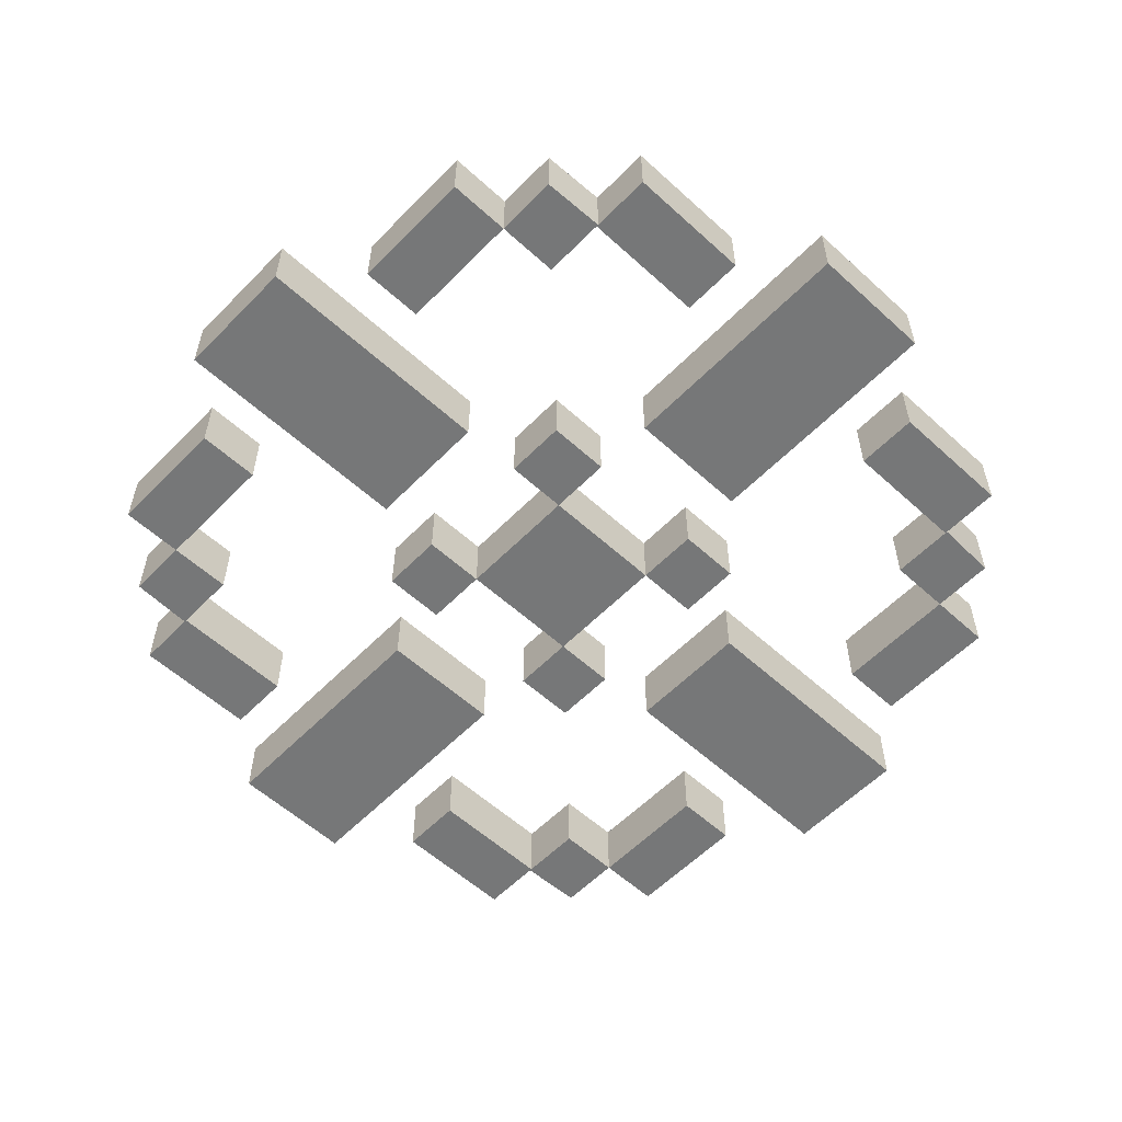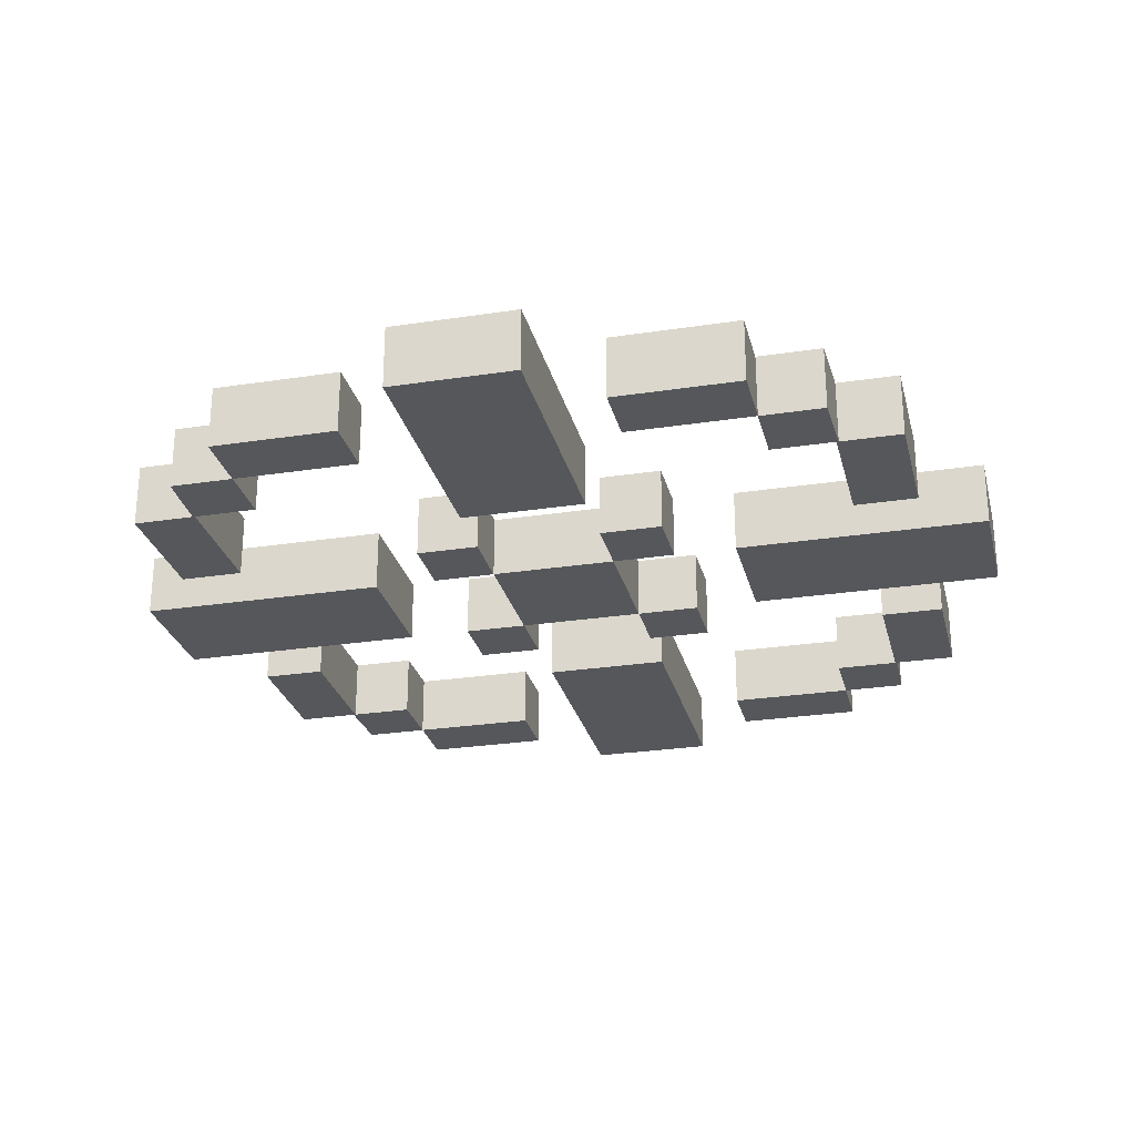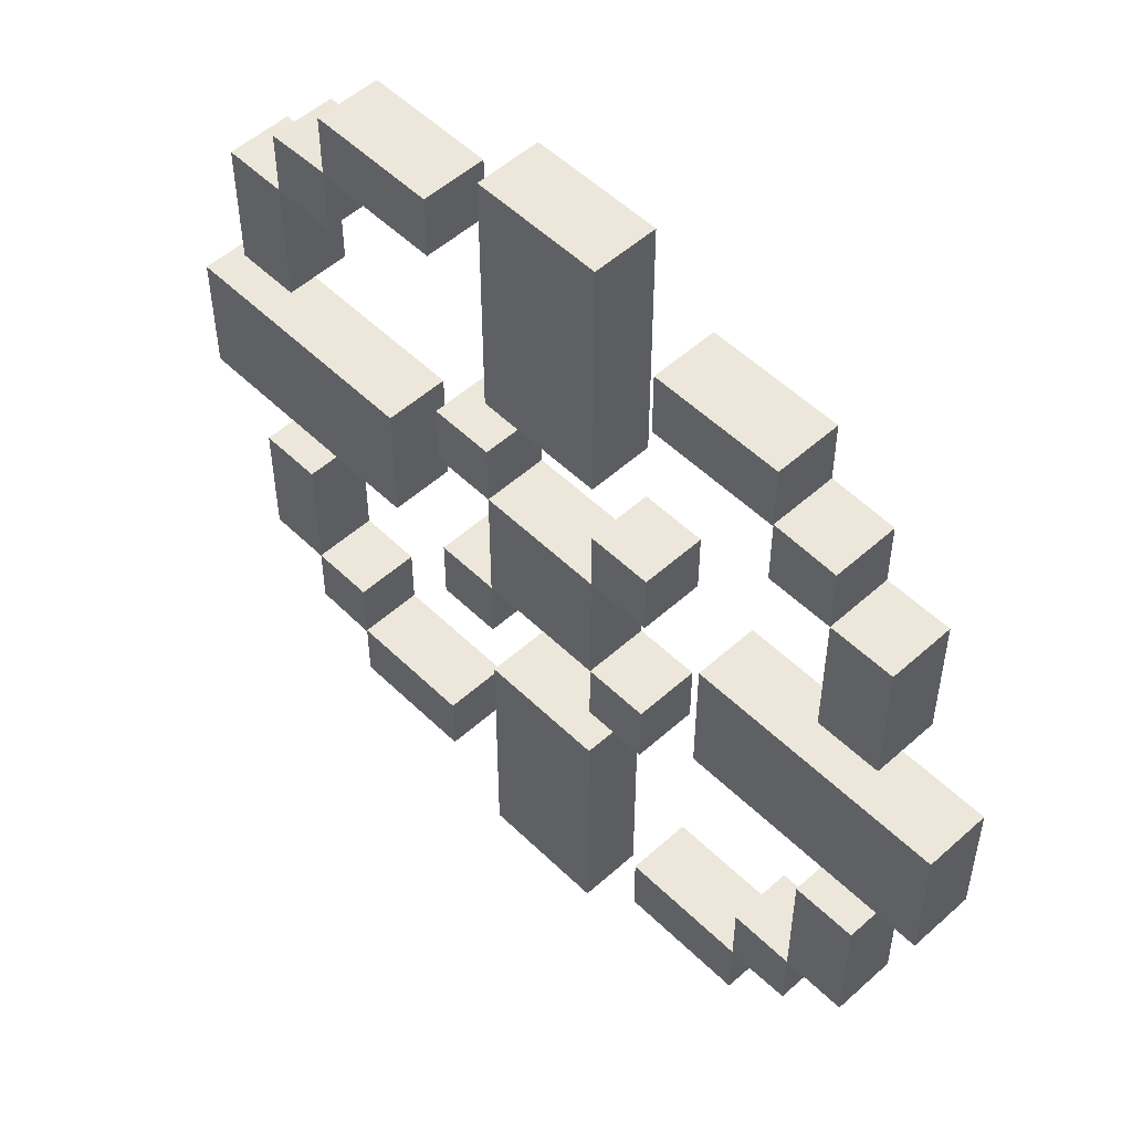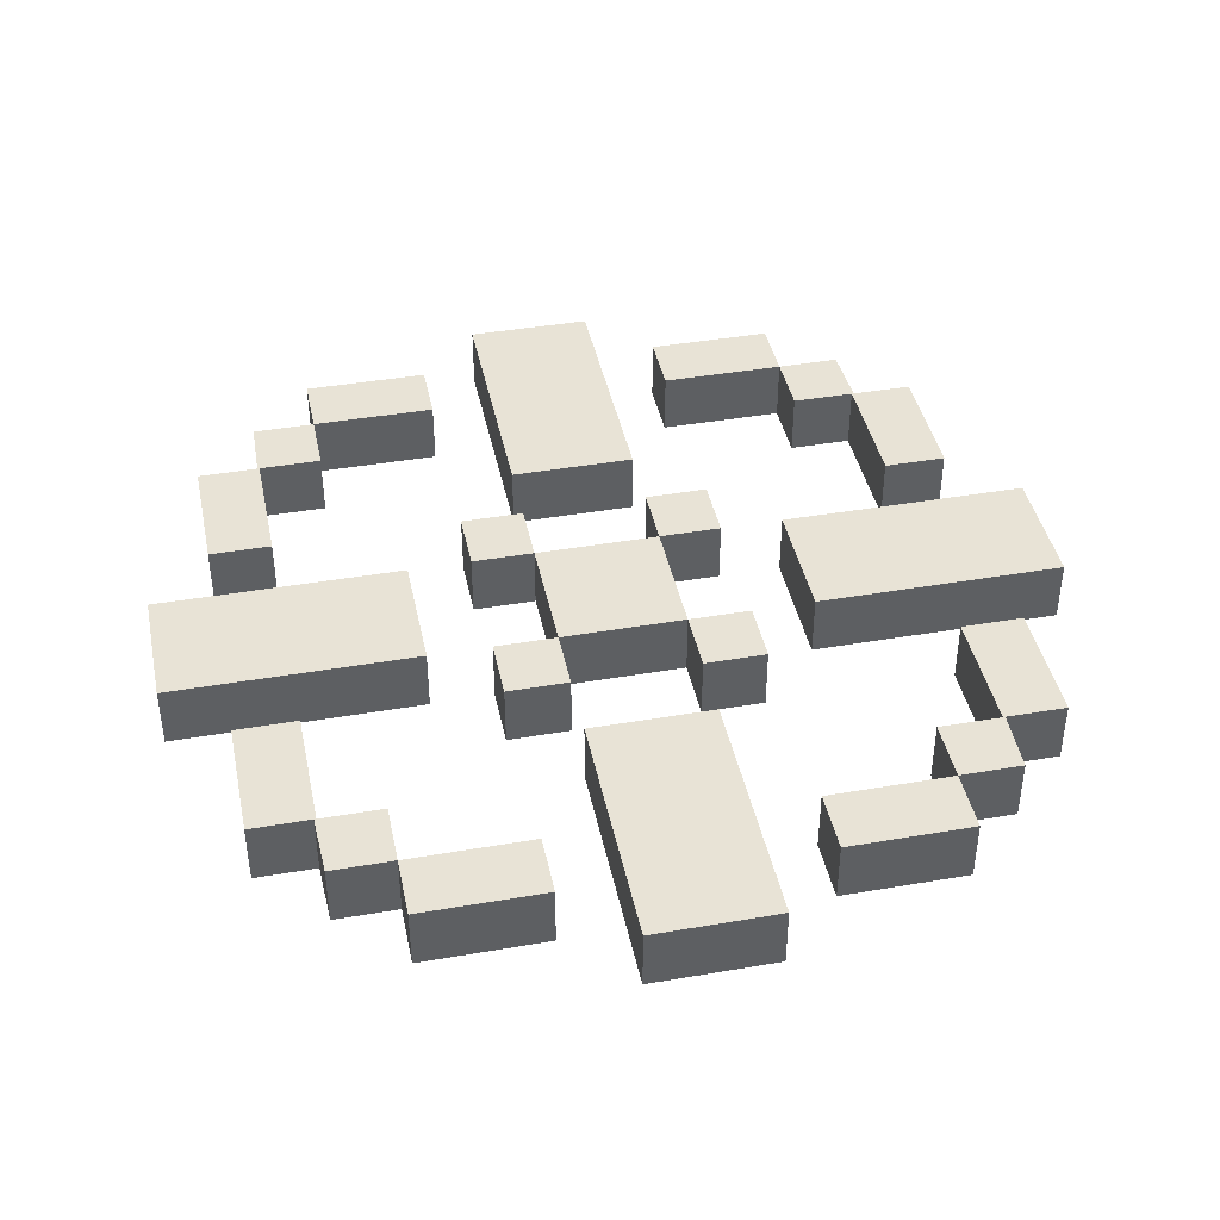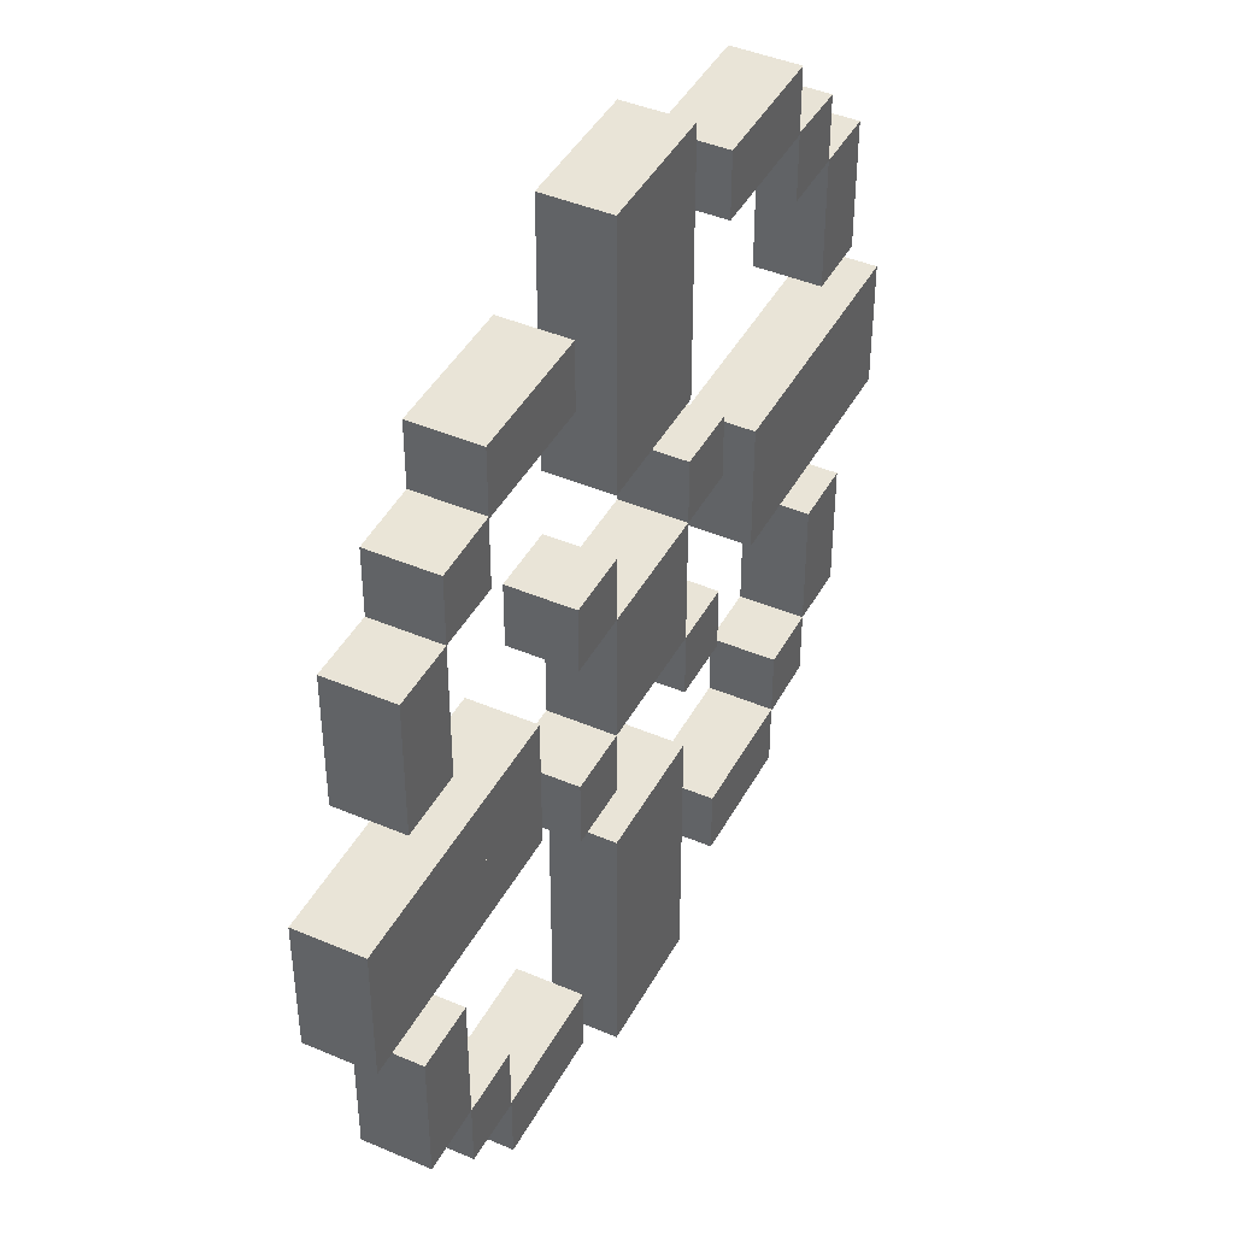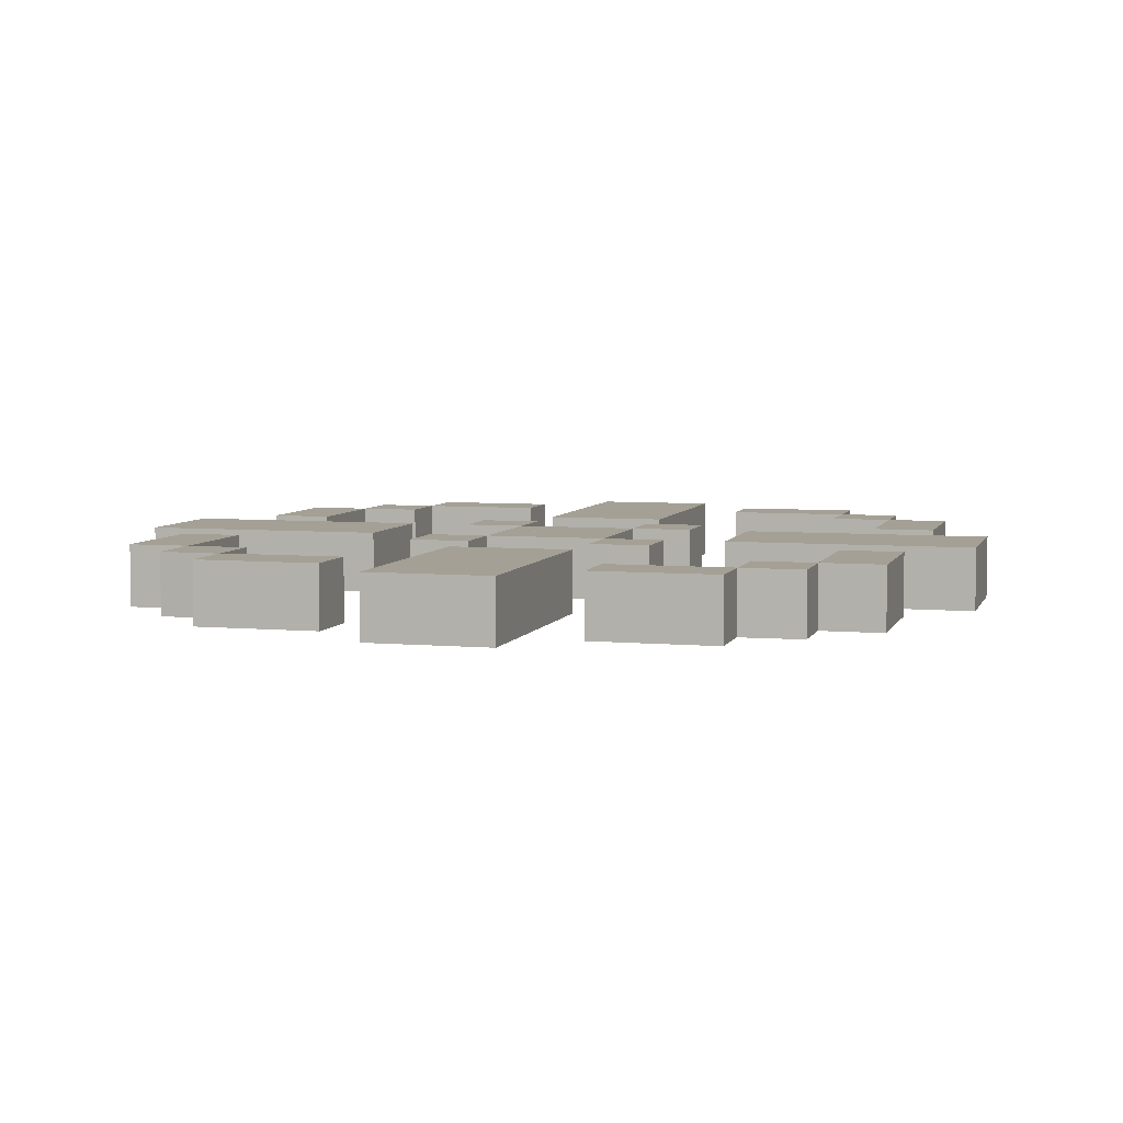
<metadata>
{"format":"obj","ext":"obj","renderer":"f3d","projection":"perspective","resolution":1024,"background":"white","views":[{"elev":-57.0,"azim":136.5,"up":"+Y"},{"elev":-26.9,"azim":-76.6,"up":"+Y"},{"elev":52.7,"azim":46.1,"up":"+Z"},{"elev":41.7,"azim":78.3,"up":"+Y"},{"elev":43.3,"azim":-63.2,"up":"+Z"},{"elev":5.7,"azim":15.5,"up":"+Y"}]}
</metadata>
<code>
o Crit Upgrade
g Crit Upgrade
v 0 0.0625 0
v 0.125 0.0625 0
v 0.125 0.0625 0.0625
v 0 0.0625 0.0625
v 0.125 0 0
v 0 0 0
v 0 0 0.0625
v 0.125 0 0.0625
v 0 0.0625 0.25
v 0 0.0625 0.3125
v -0.0625 0.0625 0.3125
v -0.0625 0.0625 0.25
v 0 2.98e-08 0.25
v -0.0625 2.98e-08 0.25
v -0.0625 2.98e-08 0.3125
v 0 2.98e-08 0.3125
v 0.25 0.0625 0.125
v 0.25 0.0625 0.25
v 0.1875 0.0625 0.25
v 0.1875 0.0625 0.125
v 0.25 1.49e-08 0.125
v 0.1875 1.49e-08 0.125
v 0.1875 0 0.25
v 0.25 0 0.25
v -0.125 0.0625 0.1875
v -0.125 0.0625 -0.0625
v -0.0625 0.0625 -0.0625
v -0.0625 0.0625 0.1875
v -0.0625 2.235e-08 -0.0625
v -0.125 2.235e-08 -0.0625
v -0.125 2.98e-08 0.1875
v -0.0625 2.98e-08 0.1875
v -0.0625 0.0625 0.3125
v -0.0625 0.0625 0.375
v -0.125 0.0625 0.375
v -0.125 0.0625 0.3125
v -0.125 2.98e-08 0.3125
v -0.125 5.96e-08 0.375
v -0.0625 5.96e-08 0.375
v 0.3125 0.0625 0.3125
v 0.3125 0.0625 0.375
v 0.0625 0.0625 0.375
v 0.0625 0.0625 0.3125
v 0.3125 2.98e-08 0.3125
v 0.0625 2.98e-08 0.3125
v 0.0625 5.96e-08 0.375
v 0.3125 5.96e-08 0.375
v 0.125 0.0625 0.06031
v 0.125 0.0625 0.125
v 0.1875 0.0625 0.0625
v 0.1875 7.451e-09 0.0625
v 0.125 7.451e-09 0.06031
v 0.125 0 0.125
v -0.25 0.0625 -7.451e-09
v -0.375 0.0625 -7.451e-09
v -0.375 0.0625 0.0625
v -0.25 0.0625 0.0625
v -0.375 0 0
v -0.25 0 0
v -0.25 0 0.0625
v -0.375 0 0.0625
v -0.25 0.0625 0.25
v -0.25 0.0625 0.3125
v -0.1875 0.0625 0.3125
v -0.1875 0.0625 0.25
v -0.25 2.98e-08 0.25
v -0.1875 2.98e-08 0.25
v -0.1875 2.98e-08 0.3125
v -0.25 2.98e-08 0.3125
v -0.5 0.0625 0.125
v -0.5 0.0625 0.25
v -0.4375 0.0625 0.25
v -0.4375 0.0625 0.125
v -0.5 1.49e-08 0.125
v -0.4375 1.49e-08 0.125
v -0.4375 0 0.25
v -0.5 0 0.25
v -0.1875 0.0625 -0.0625
v -0.1875 0.0625 0.1875
v -0.1875 2.235e-08 -0.0625
v -0.1875 2.98e-08 0.1875
v -0.1875 0.0625 0.375
v -0.125 0.0625 0.3125
v -0.1875 5.96e-08 0.375
v -0.5625 0.0625 0.3125
v -0.5625 0.0625 0.375
v -0.3125 0.0625 0.375
v -0.3125 0.0625 0.3125
v -0.5625 2.98e-08 0.3125
v -0.3125 2.98e-08 0.3125
v -0.3125 5.96e-08 0.375
v -0.5625 5.96e-08 0.375
v -0.375 0.0625 0.06031
v -0.375 0.0625 0.125
v -0.4375 0.0625 0.0625
v -0.4375 7.451e-09 0.0625
v -0.375 7.451e-09 0.06031
v -0.375 0 0.125
v 0 0.0625 0.75
v 0.125 0.0625 0.75
v 0.125 0.0625 0.6875
v 0 0.0625 0.6875
v 0.125 1.192e-07 0.75
v 0 1.192e-07 0.75
v 0 5.96e-08 0.6875
v 0.125 5.96e-08 0.6875
v 0 0.0625 0.5
v 0 0.0625 0.4375
v -0.0625 0.0625 0.4375
v -0.0625 0.0625 0.5
v 0 1.192e-07 0.5
v -0.0625 1.192e-07 0.5
v -0.0625 1.192e-07 0.4375
v 0 1.192e-07 0.4375
v 0.25 0.0625 0.625
v 0.25 0.0625 0.5
v 0.1875 0.0625 0.5
v 0.1875 0.0625 0.625
v 0.25 1.192e-07 0.625
v 0.1875 1.192e-07 0.625
v 0.1875 1.192e-07 0.5
v 0.25 1.192e-07 0.5
v -0.125 0.0625 0.5625
v -0.125 0.0625 0.8125
v -0.0625 0.0625 0.8125
v -0.0625 0.0625 0.5625
v -0.0625 1.192e-07 0.8125
v -0.125 1.192e-07 0.8125
v -0.125 1.192e-07 0.5625
v -0.0625 1.192e-07 0.5625
v -0.125 0.0625 0.4375
v -0.125 1.192e-07 0.4375
v 0.3125 0.0625 0.4375
v 0.0625 0.0625 0.4375
v 0.3125 1.192e-07 0.4375
v 0.0625 1.192e-07 0.4375
v 0.125 0.0625 0.6897
v 0.125 0.0625 0.625
v 0.1875 0.0625 0.6875
v 0.1875 5.96e-08 0.6875
v 0.125 5.96e-08 0.6897
v 0.125 5.96e-08 0.625
v -0.25 0.0625 0.75
v -0.375 0.0625 0.75
v -0.375 0.0625 0.6875
v -0.25 0.0625 0.6875
v -0.375 1.192e-07 0.75
v -0.25 1.192e-07 0.75
v -0.25 5.96e-08 0.6875
v -0.375 5.96e-08 0.6875
v -0.25 0.0625 0.5
v -0.25 0.0625 0.4375
v -0.1875 0.0625 0.4375
v -0.1875 0.0625 0.5
v -0.25 1.192e-07 0.5
v -0.1875 1.192e-07 0.5
v -0.1875 1.192e-07 0.4375
v -0.25 1.192e-07 0.4375
v -0.5 0.0625 0.625
v -0.5 0.0625 0.5
v -0.4375 0.0625 0.5
v -0.4375 0.0625 0.625
v -0.5 1.192e-07 0.625
v -0.4375 1.192e-07 0.625
v -0.4375 1.192e-07 0.5
v -0.5 1.192e-07 0.5
v -0.1875 0.0625 0.8125
v -0.1875 0.0625 0.5625
v -0.1875 1.192e-07 0.8125
v -0.1875 1.192e-07 0.5625
v -0.5625 0.0625 0.4375
v -0.3125 0.0625 0.4375
v -0.5625 1.192e-07 0.4375
v -0.3125 1.192e-07 0.4375
v -0.375 0.0625 0.6897
v -0.375 0.0625 0.625
v -0.4375 0.0625 0.6875
v -0.4375 5.96e-08 0.6875
v -0.375 5.96e-08 0.6897
v -0.375 5.96e-08 0.625
f 1 4 3 2
f 8 7 6 5
f 5 6 1 2
f 6 7 4 1
f 8 5 2 3
f 7 8 3 4
f 12 11 10 9
f 16 15 14 13
f 13 14 12 9
f 14 15 11 12
f 16 13 9 10
f 15 16 10 11
f 20 19 18 17
f 24 23 22 21
f 21 22 20 17
f 22 23 19 20
f 24 21 17 18
f 23 24 18 19
f 26 25 28 27
f 32 31 30 29
f 29 30 26 27
f 30 31 25 26
f 32 29 27 28
f 31 32 28 25
f 36 35 34 33
f 39 38 37 15
f 15 37 36 33
f 37 38 35 36
f 39 15 33 34
f 38 39 34 35
f 43 42 41 40
f 47 46 45 44
f 44 45 43 40
f 45 46 42 43
f 47 44 40 41
f 46 47 41 42
f 48 49 20 50
f 22 53 52 51
f 51 52 48 50
f 52 53 49 48
f 22 51 50 20
f 53 22 20 49
f 56 57 54 55
f 59 60 61 58
f 55 54 59 58
f 54 57 60 59
f 56 55 58 61
f 57 56 61 60
f 63 64 65 62
f 67 68 69 66
f 62 65 67 66
f 65 64 68 67
f 63 62 66 69
f 64 63 69 68
f 71 72 73 70
f 75 76 77 74
f 70 73 75 74
f 73 72 76 75
f 71 70 74 77
f 72 71 77 76
f 79 25 26 78
f 30 31 81 80
f 78 26 30 80
f 26 25 31 30
f 79 78 80 81
f 25 79 81 31
f 82 35 83 64
f 37 38 84 68
f 64 83 37 68
f 83 35 38 37
f 82 64 68 84
f 35 82 84 38
f 86 87 88 85
f 90 91 92 89
f 85 88 90 89
f 88 87 91 90
f 86 85 89 92
f 87 86 92 91
f 73 94 93 95
f 97 98 75 96
f 95 93 97 96
f 93 94 98 97
f 73 95 96 75
f 94 73 75 98
f 101 102 99 100
f 104 105 106 103
f 100 99 104 103
f 99 102 105 104
f 101 100 103 106
f 102 101 106 105
f 108 109 110 107
f 112 113 114 111
f 107 110 112 111
f 110 109 113 112
f 108 107 111 114
f 109 108 114 113
f 116 117 118 115
f 120 121 122 119
f 115 118 120 119
f 118 117 121 120
f 116 115 119 122
f 117 116 122 121
f 126 123 124 125
f 128 129 130 127
f 125 124 128 127
f 124 123 129 128
f 126 125 127 130
f 123 126 130 129
f 34 35 131 109
f 132 38 39 113
f 109 131 132 113
f 131 35 38 132
f 34 109 113 39
f 35 34 39 38
f 41 42 134 133
f 136 46 47 135
f 133 134 136 135
f 134 42 46 136
f 41 133 135 47
f 42 41 47 46
f 118 138 137 139
f 141 142 120 140
f 139 137 141 140
f 137 138 142 141
f 118 139 140 120
f 138 118 120 142
f 143 146 145 144
f 150 149 148 147
f 147 148 143 144
f 148 149 146 143
f 150 147 144 145
f 149 150 145 146
f 154 153 152 151
f 158 157 156 155
f 155 156 154 151
f 156 157 153 154
f 158 155 151 152
f 157 158 152 153
f 162 161 160 159
f 166 165 164 163
f 163 164 162 159
f 164 165 161 162
f 166 163 159 160
f 165 166 160 161
f 124 123 168 167
f 170 129 128 169
f 169 128 124 167
f 128 129 123 124
f 170 169 167 168
f 129 170 168 123
f 131 35 82 153
f 84 38 132 157
f 157 132 131 153
f 132 38 35 131
f 84 157 153 82
f 38 84 82 35
f 172 87 86 171
f 92 91 174 173
f 173 174 172 171
f 174 91 87 172
f 92 173 171 86
f 91 92 86 87
f 175 176 162 177
f 164 180 179 178
f 178 179 175 177
f 179 180 176 175
f 164 178 177 162
f 180 164 162 176

</code>
